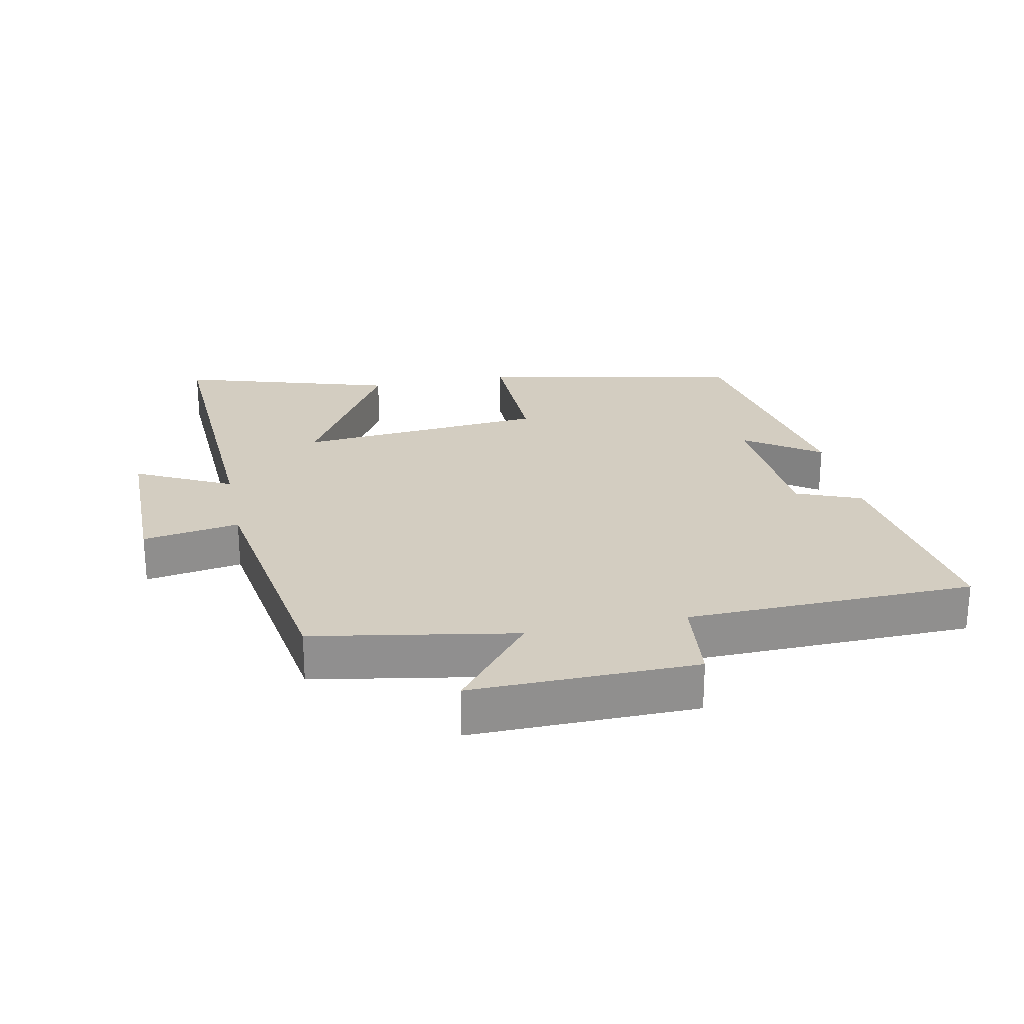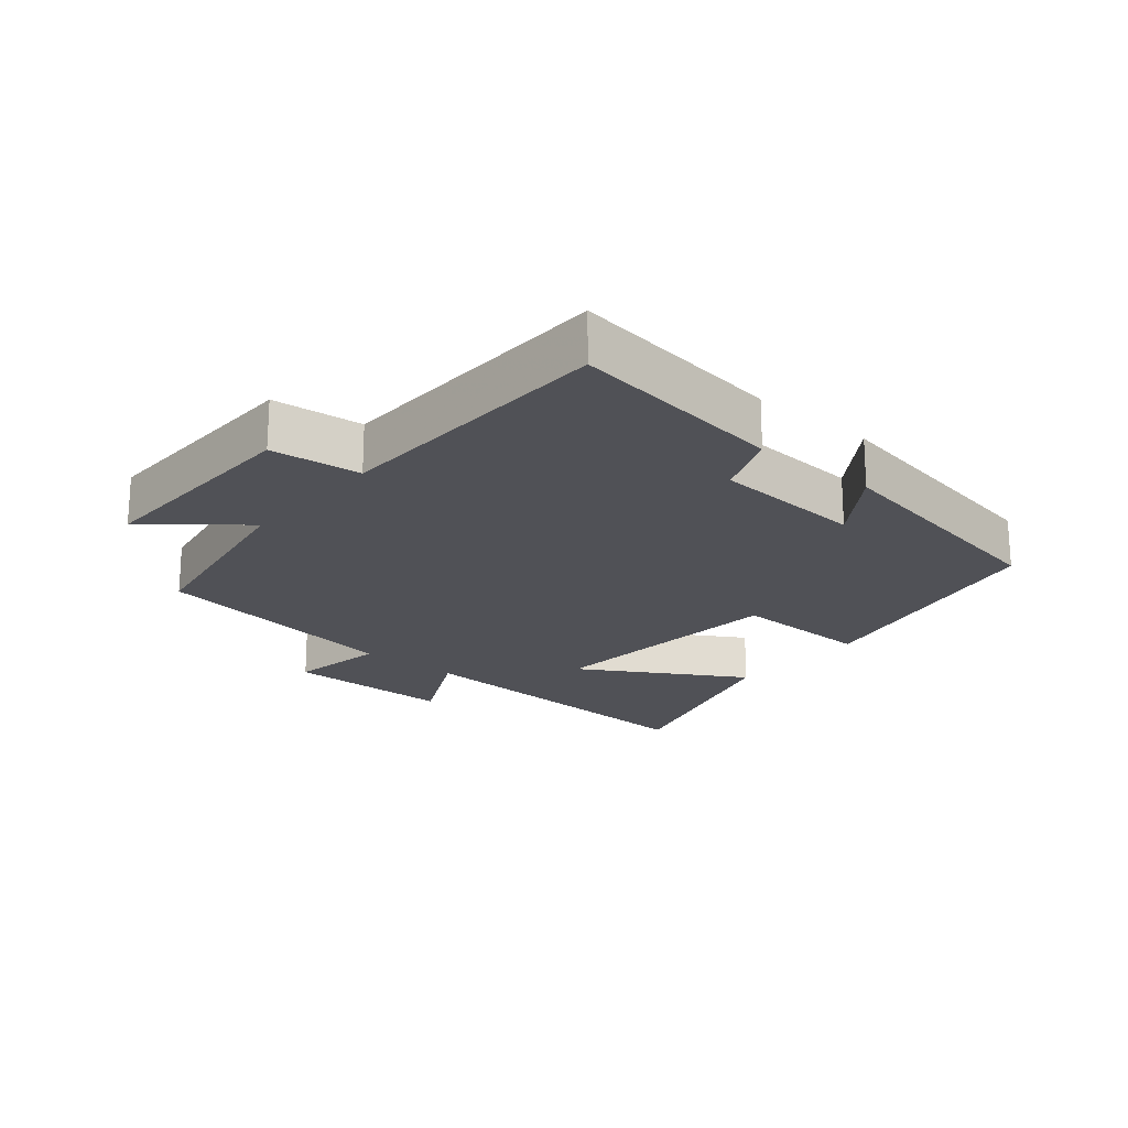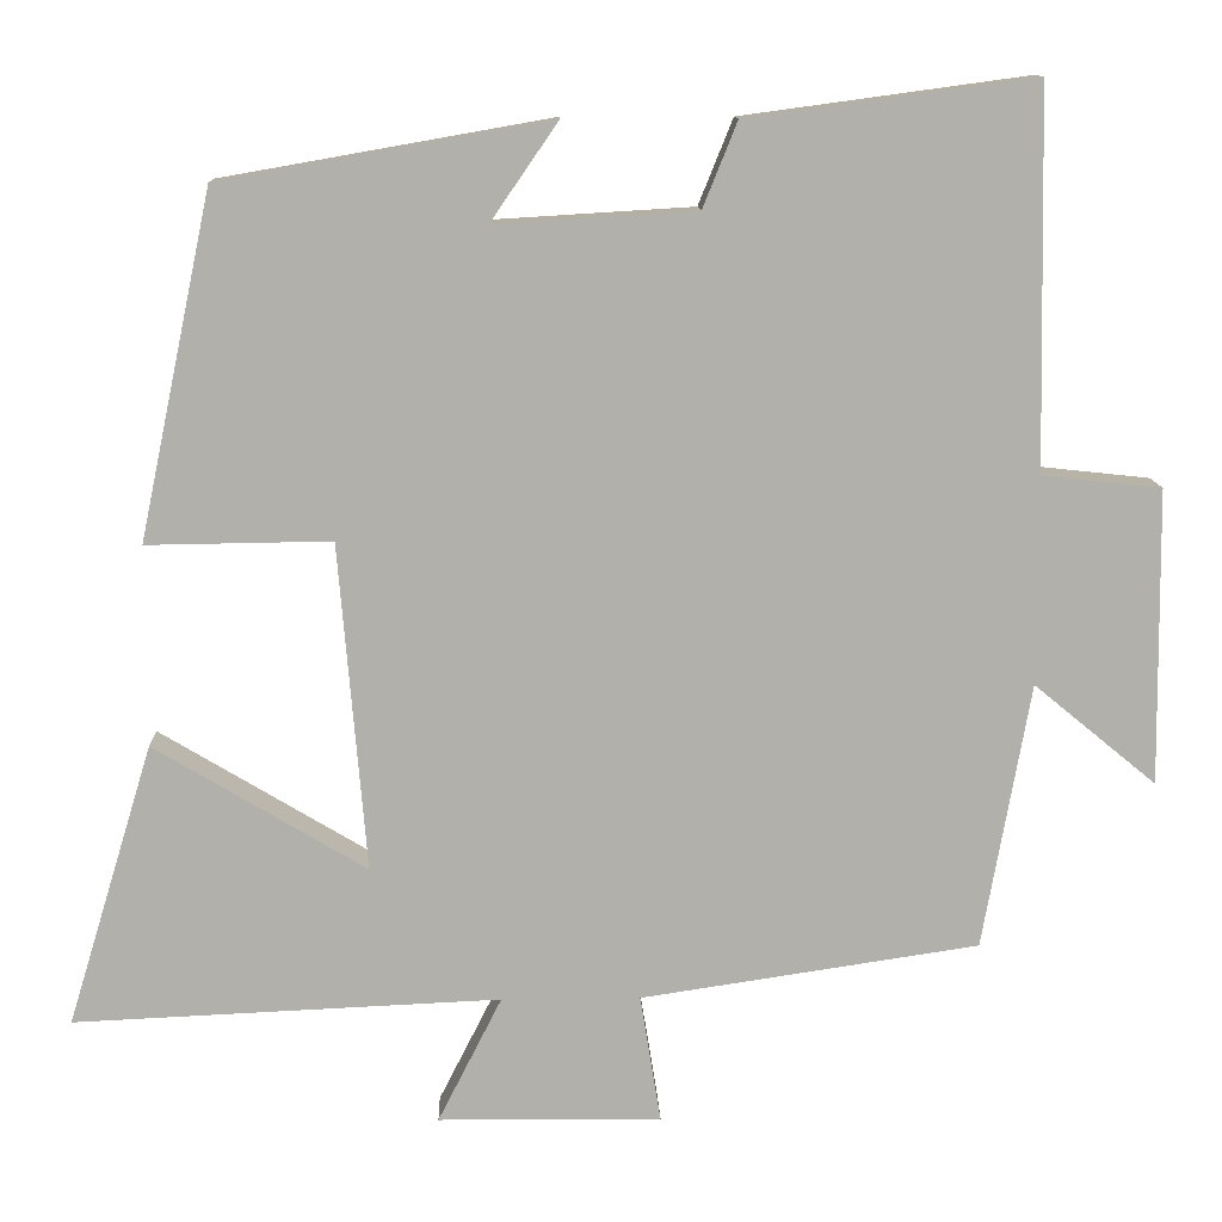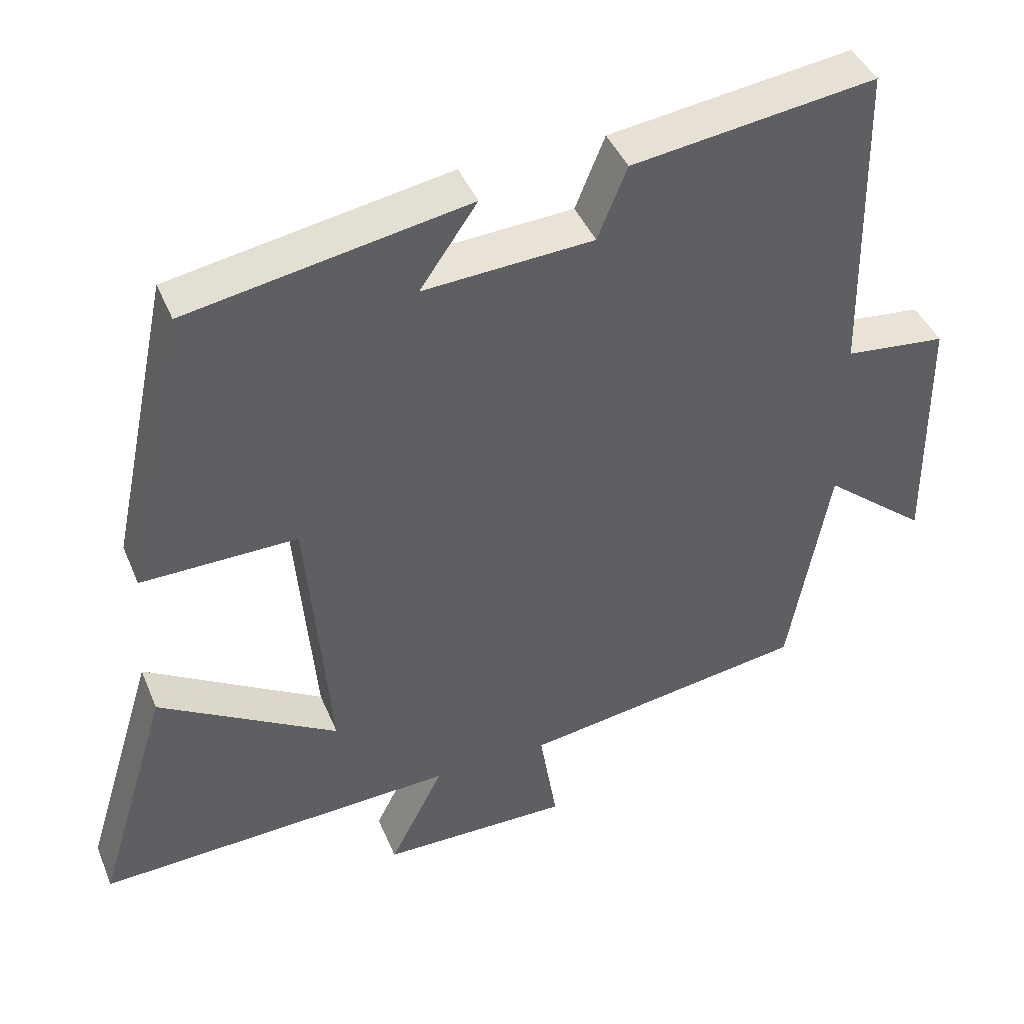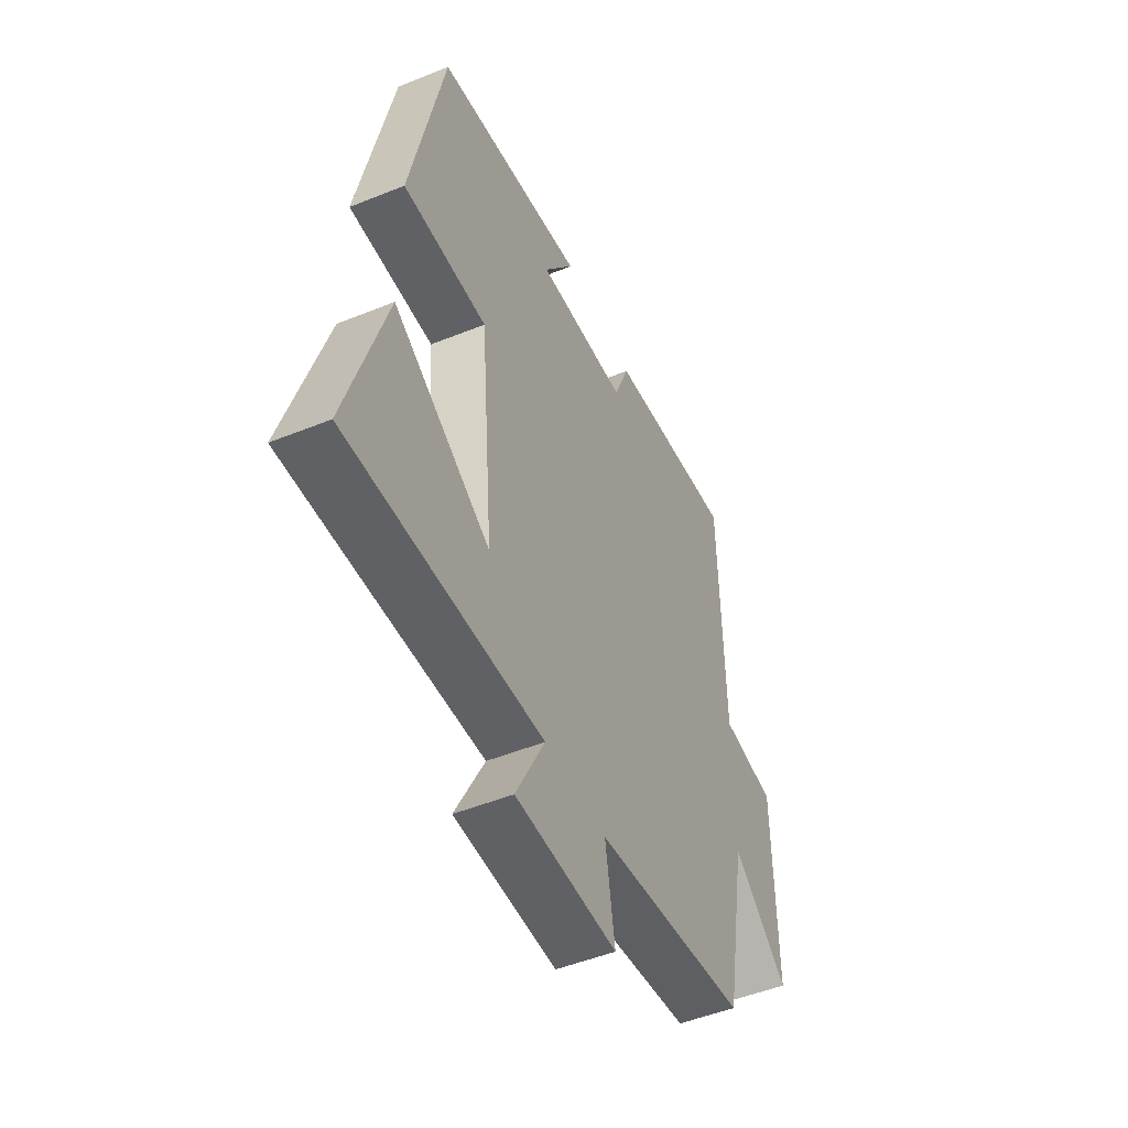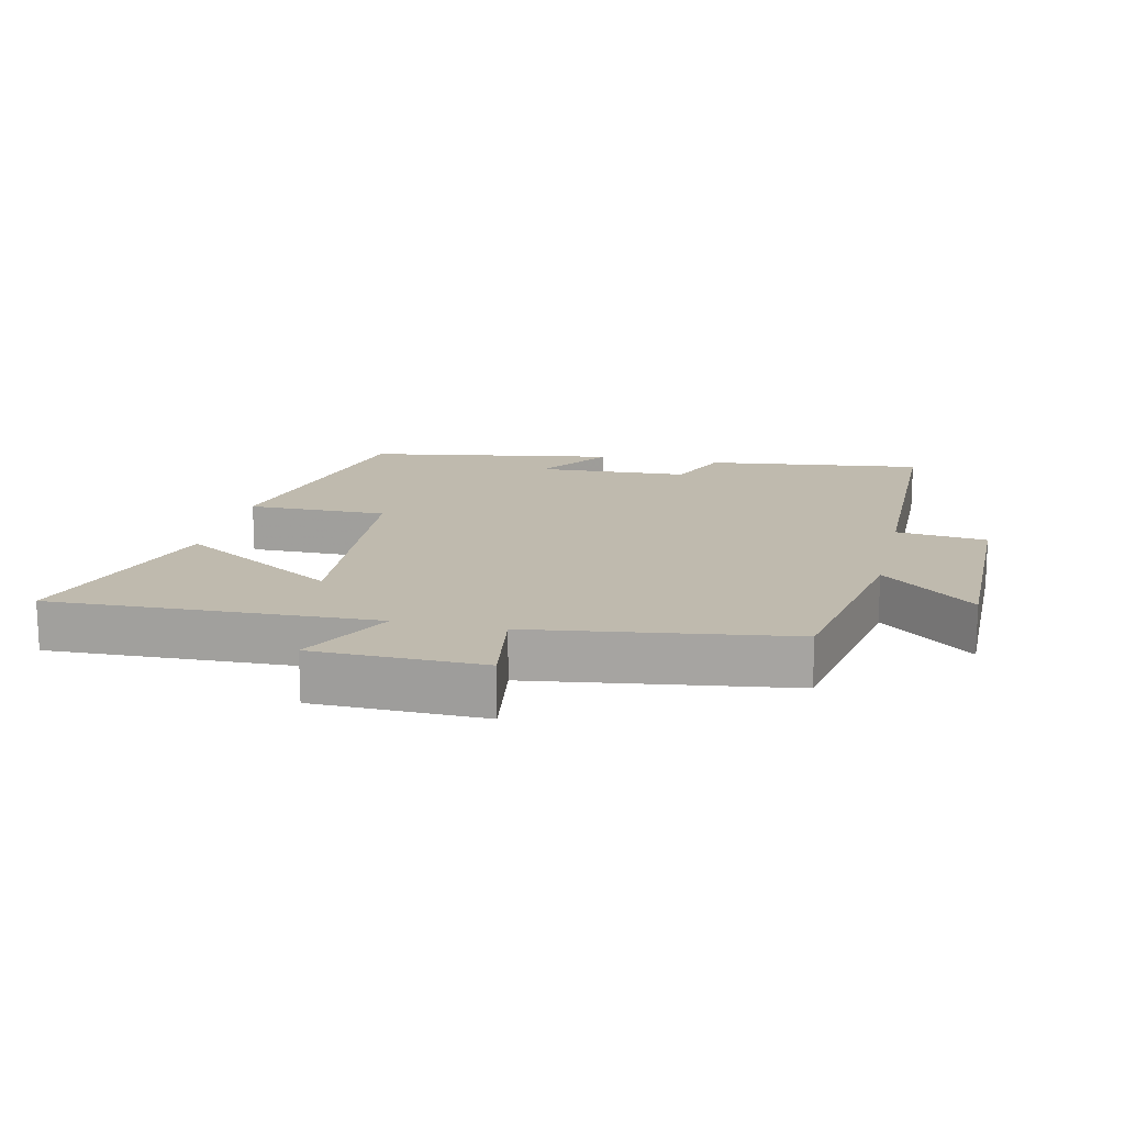
<metadata>
{"format":"obj","ext":"obj","renderer":"f3d","projection":"perspective","resolution":1024,"background":"white","views":[{"elev":24.8,"azim":-101.7,"up":"+Y"},{"elev":-20.5,"azim":-40.3,"up":"+Y"},{"elev":11.7,"azim":178.1,"up":"+Z"},{"elev":42.8,"azim":158.4,"up":"+Z"},{"elev":-49.7,"azim":114.1,"up":"+Z"},{"elev":15.7,"azim":-166.8,"up":"+Y"}]}
</metadata>
<code>
v 0.599 0.07 -0.522
v 0.106 0.07 -0.5
v 0.18 0.07 -0.646
v -0.078 0.07 -0.648
v -0.054 0.07 -0.5
v -0.445 0.07 -0.441
v -0.5 0.07 -0.133
v -0.642 0.07 -0.25
v -0.638 0.07 0.092
v -0.5 0.07 0.107
v -0.491 0.07 0.545
v -0.159 0.07 0.5
v -0.119 0.07 0.401
v 0.113 0.07 0.387
v 0.035 0.07 0.5
v 0.416 0.07 0.433
v 0.5 0.07 0.034
v 0.287 0.07 0.037
v 0.255 0.07 -0.343
v 0.5 0.07 -0.196
v 0.599 0 -0.522
v 0.106 0 -0.5
v 0.18 0 -0.646
v -0.078 0 -0.648
v -0.054 0 -0.5
v -0.445 0 -0.441
v -0.5 0 -0.133
v -0.642 0 -0.25
v -0.638 0 0.092
v -0.5 0 0.107
v -0.491 0 0.545
v -0.159 0 0.5
v -0.119 0 0.401
v 0.113 0 0.387
v 0.035 0 0.5
v 0.416 0 0.433
v 0.5 0 0.034
v 0.287 0 0.037
v 0.255 0 -0.343
v 0.5 0 -0.196
f 19 20 1 2
f 18 19 2
f 16 17 18
f 16 18 2
f 14 15 16
f 14 16 2
f 13 14 2
f 10 11 12 13
f 10 13 2
f 7 8 9 10
f 5 6 7 10
f 5 10 2 3
f 3 4 5
f 22 21 40 39
f 22 39 38
f 38 37 36
f 22 38 36
f 36 35 34
f 22 36 34
f 22 34 33
f 33 32 31 30
f 22 33 30
f 30 29 28 27
f 30 27 26 25
f 23 22 30 25
f 25 24 23
f 1 21 22 2
f 2 22 23 3
f 3 23 24 4
f 4 24 25 5
f 5 25 26 6
f 6 26 27 7
f 7 27 28 8
f 8 28 29 9
f 9 29 30 10
f 10 30 31 11
f 11 31 32 12
f 12 32 33 13
f 13 33 34 14
f 14 34 35 15
f 15 35 36 16
f 16 36 37 17
f 17 37 38 18
f 18 38 39 19
f 19 39 40 20
f 20 40 21 1

</code>
